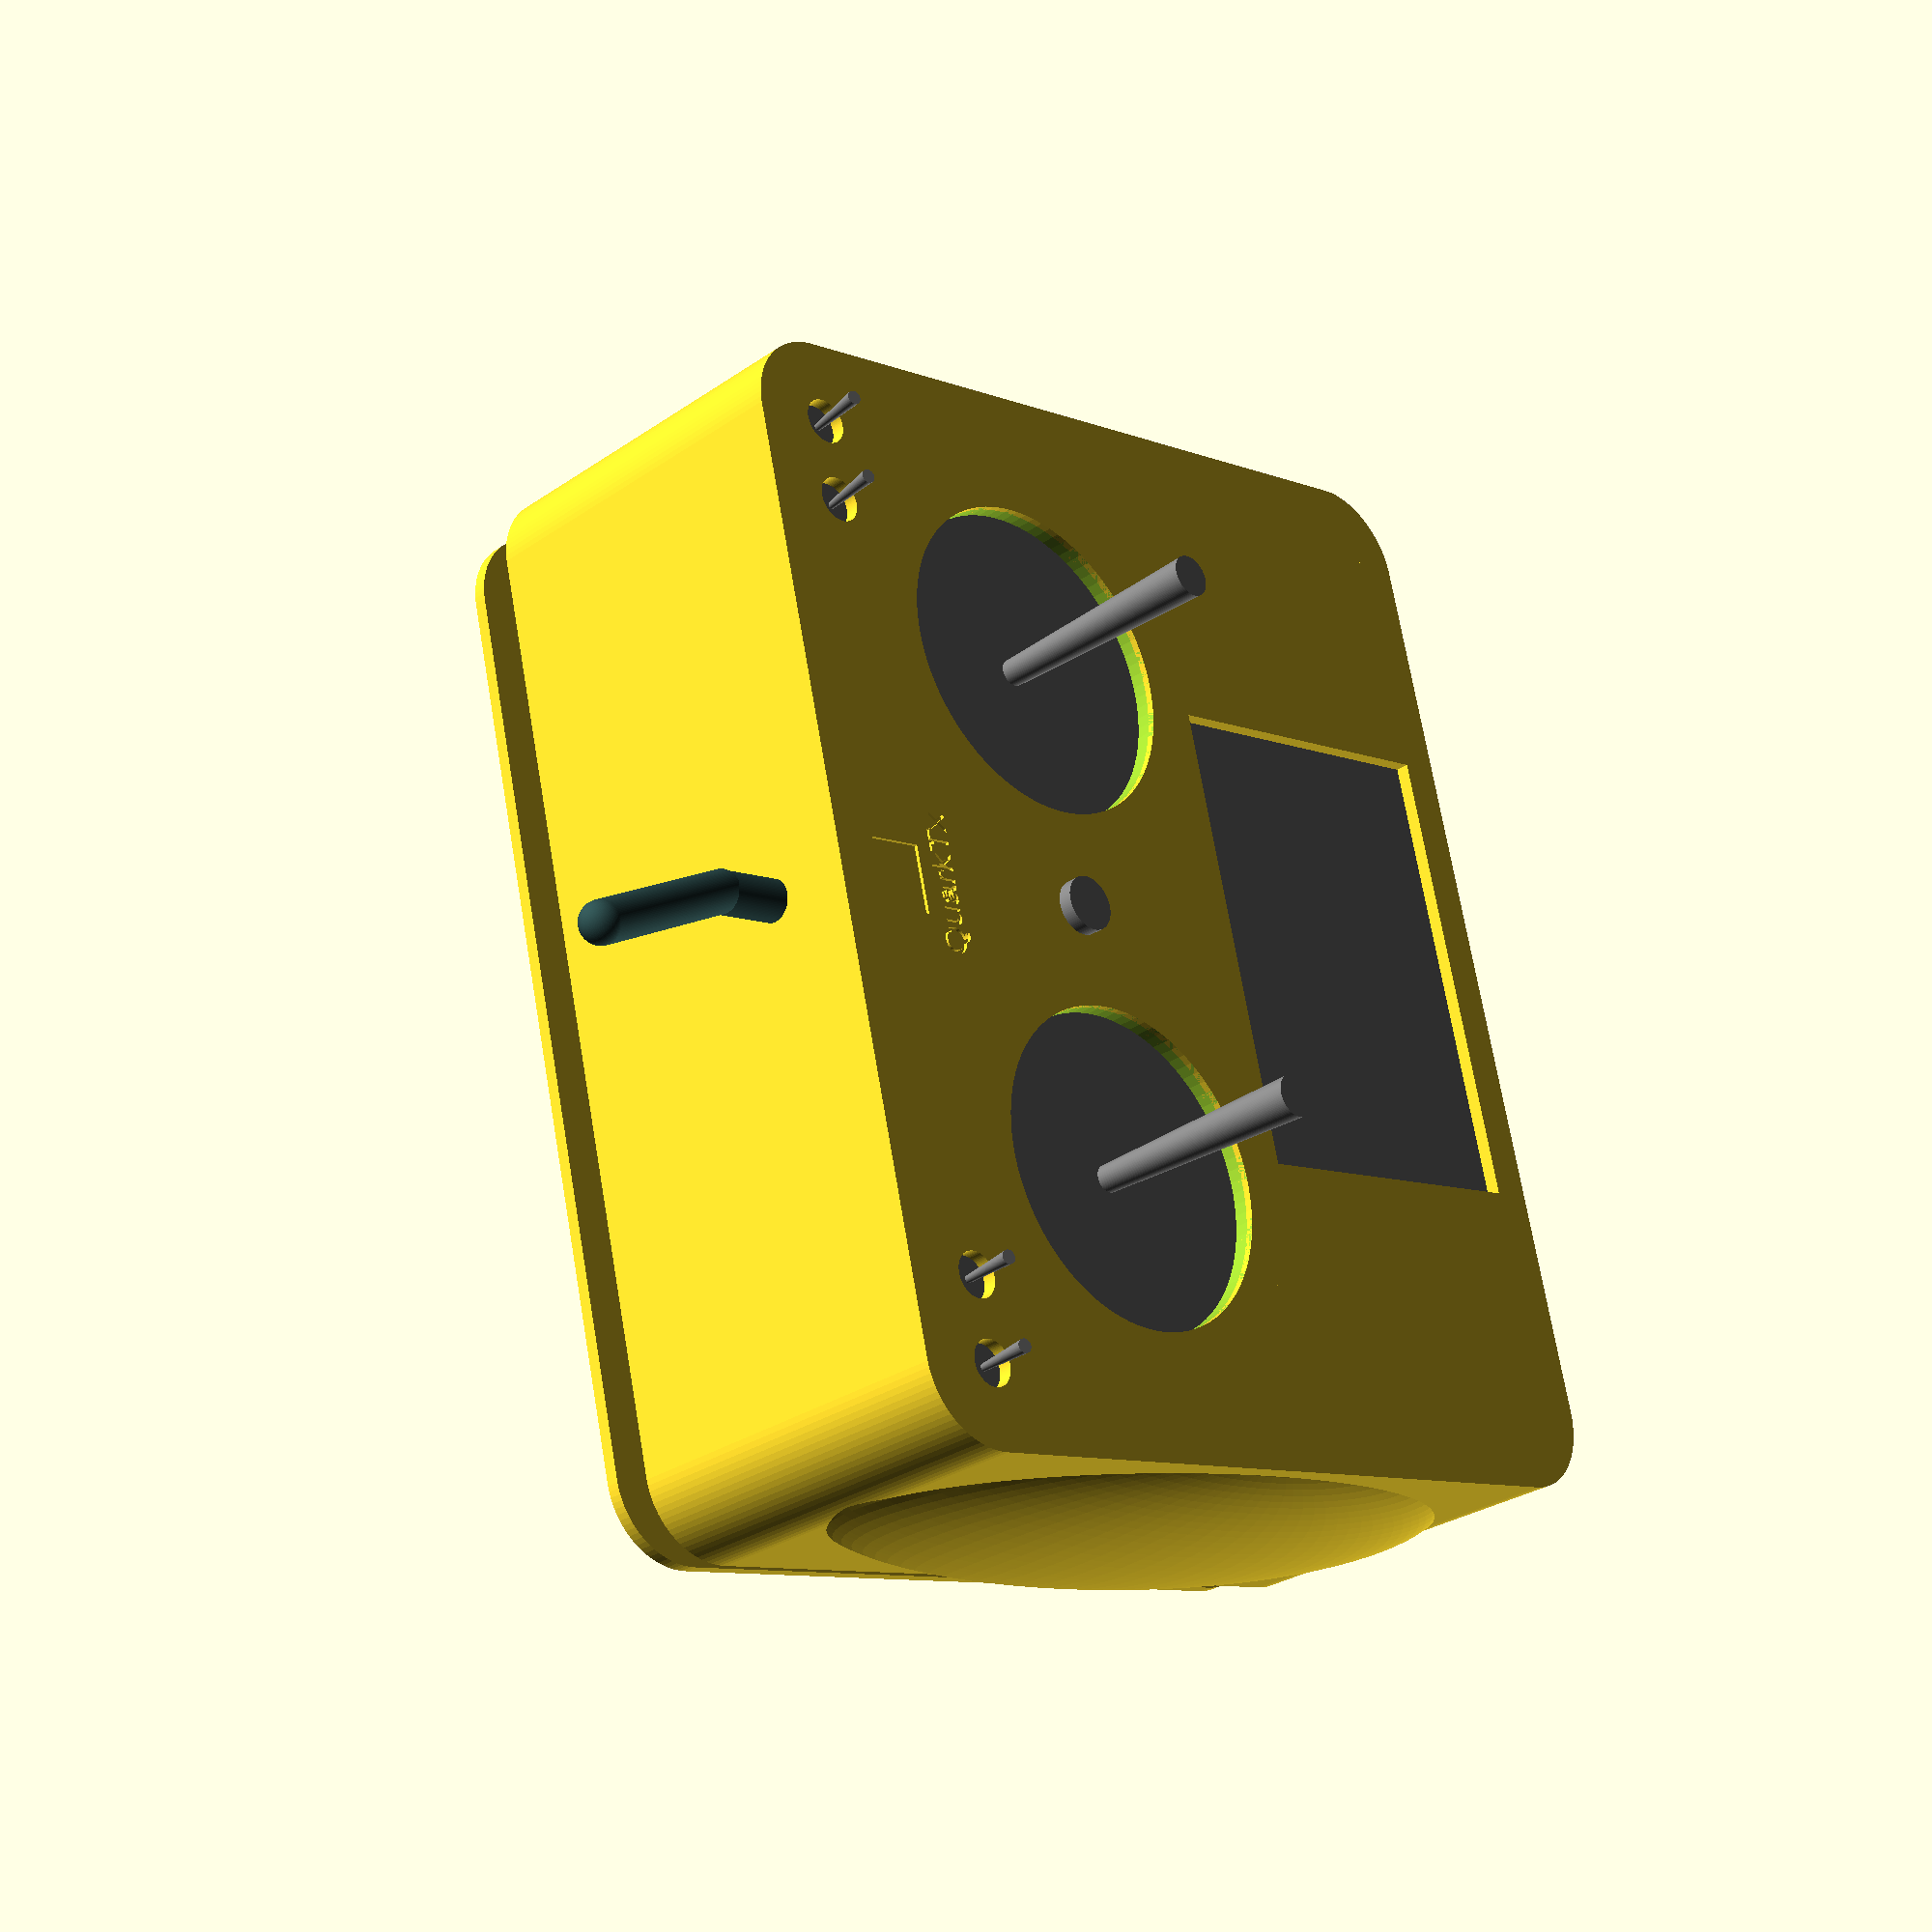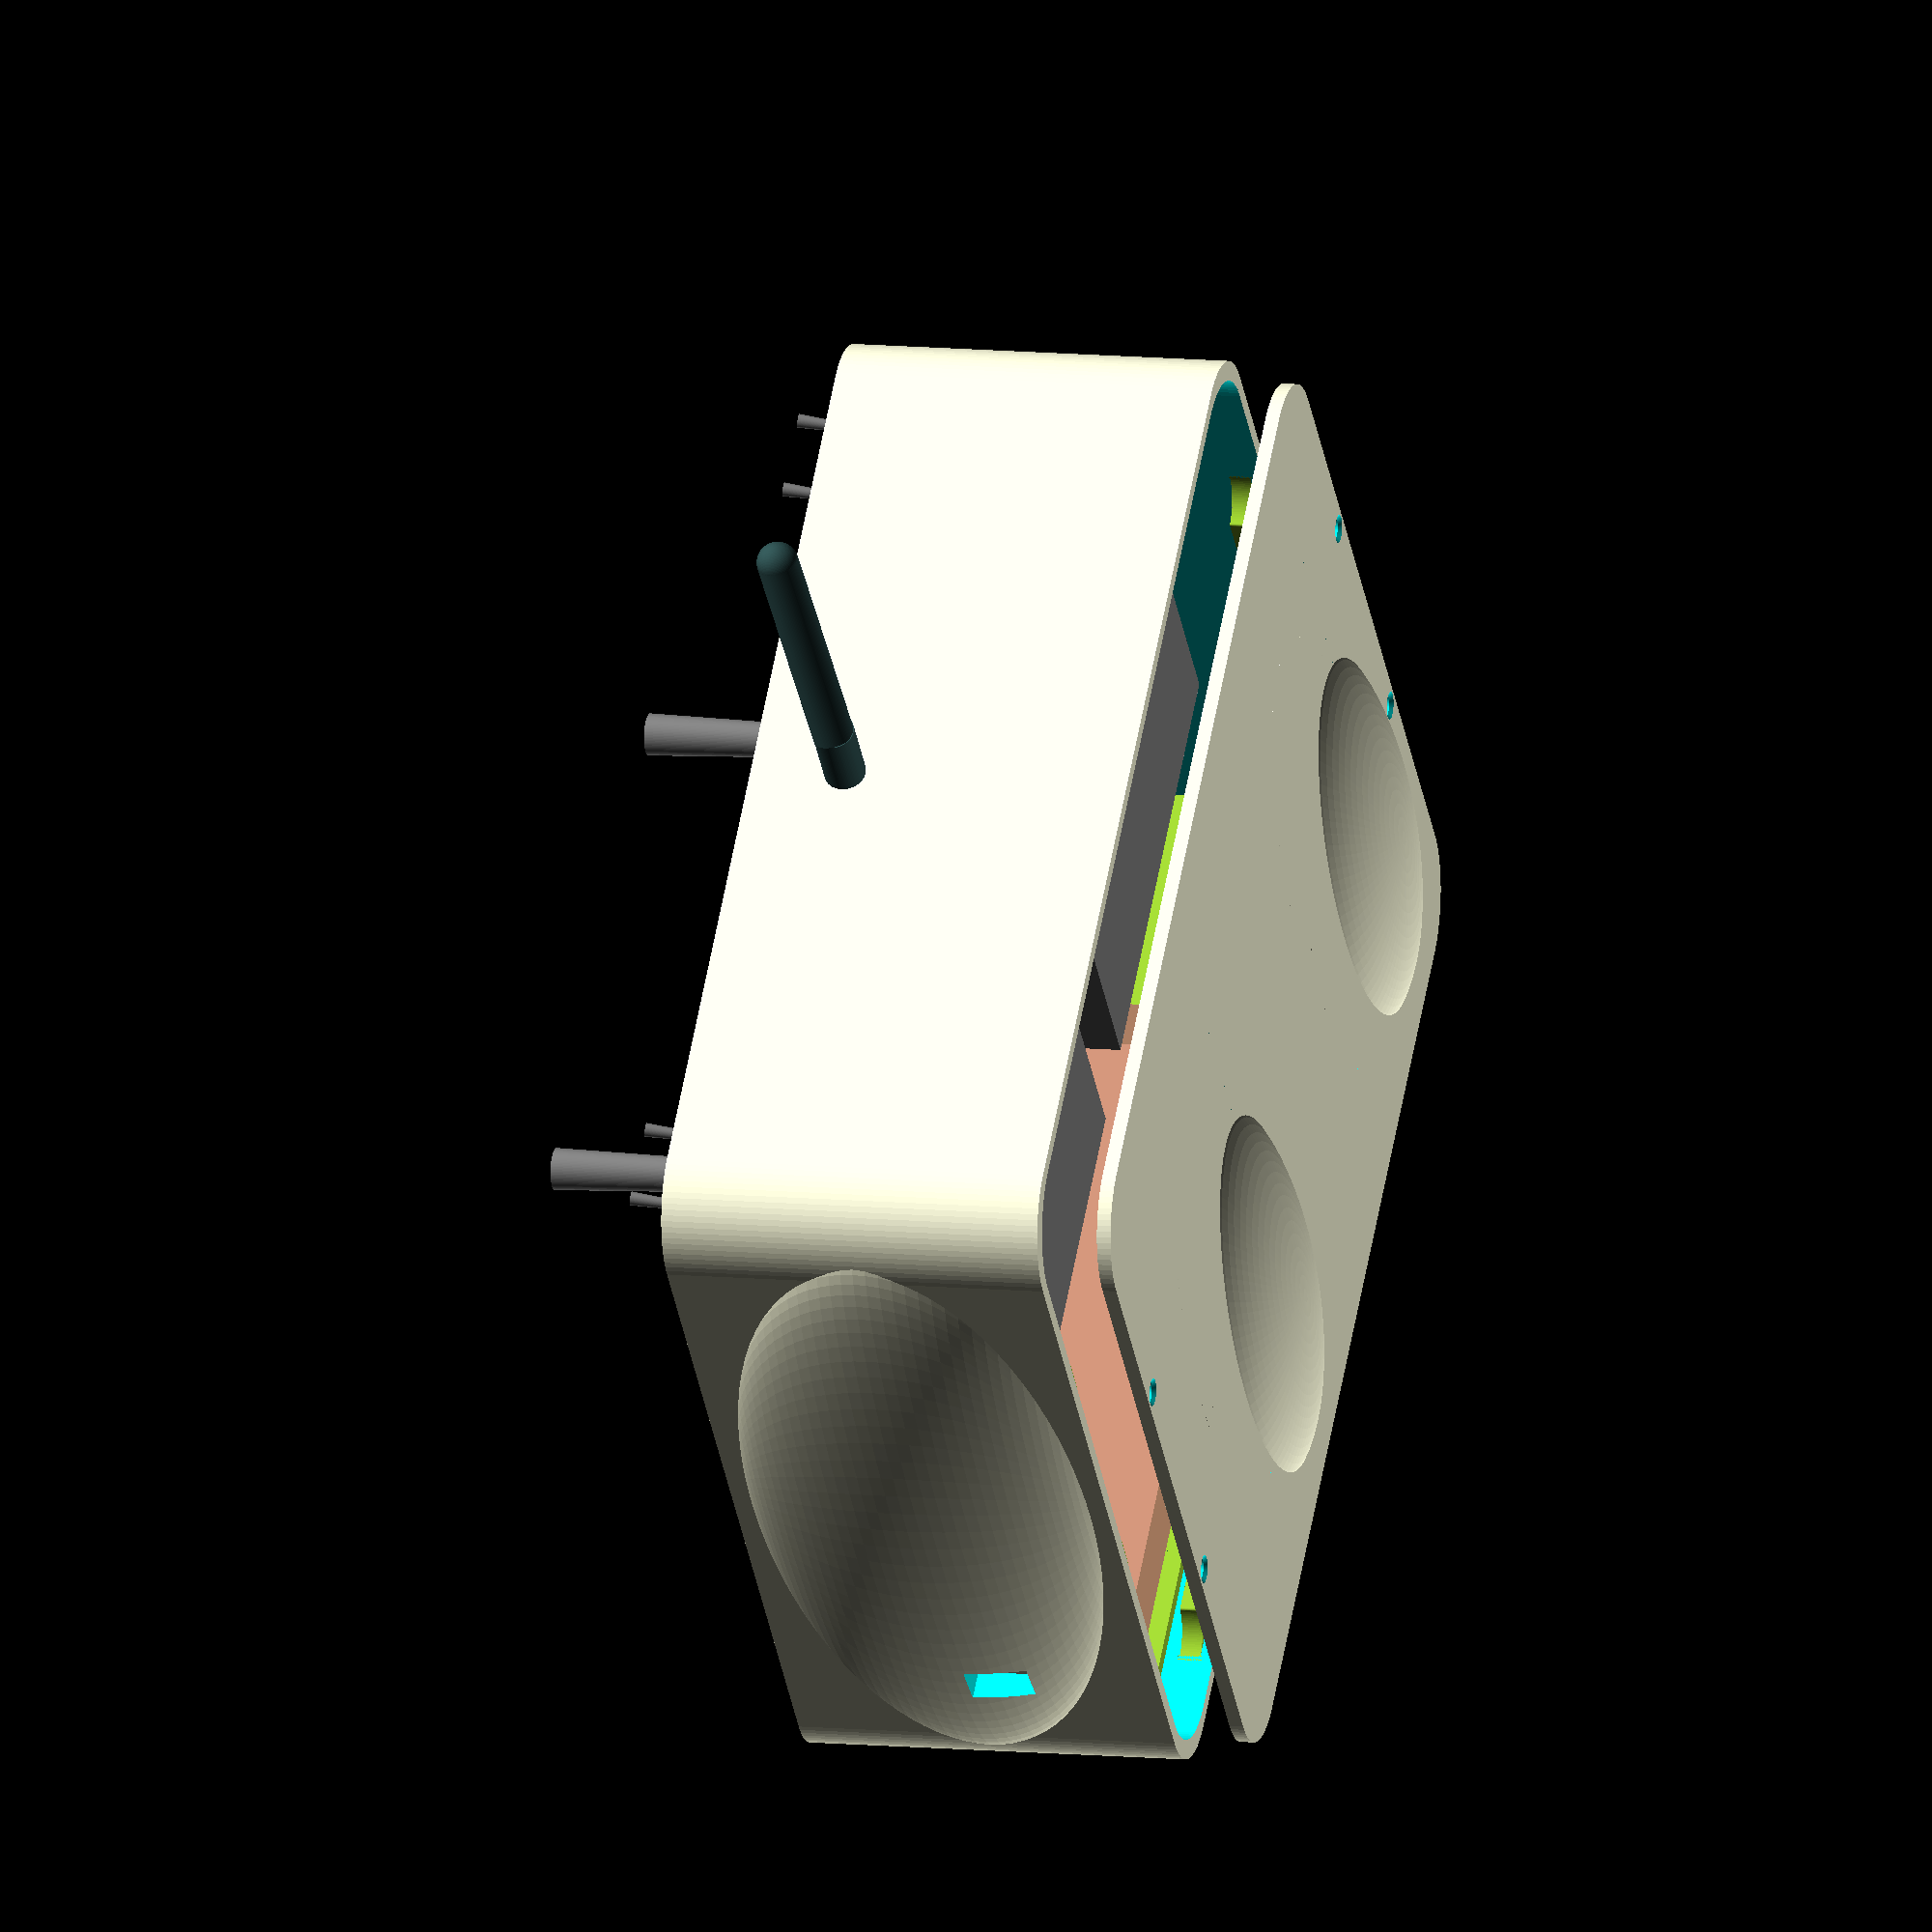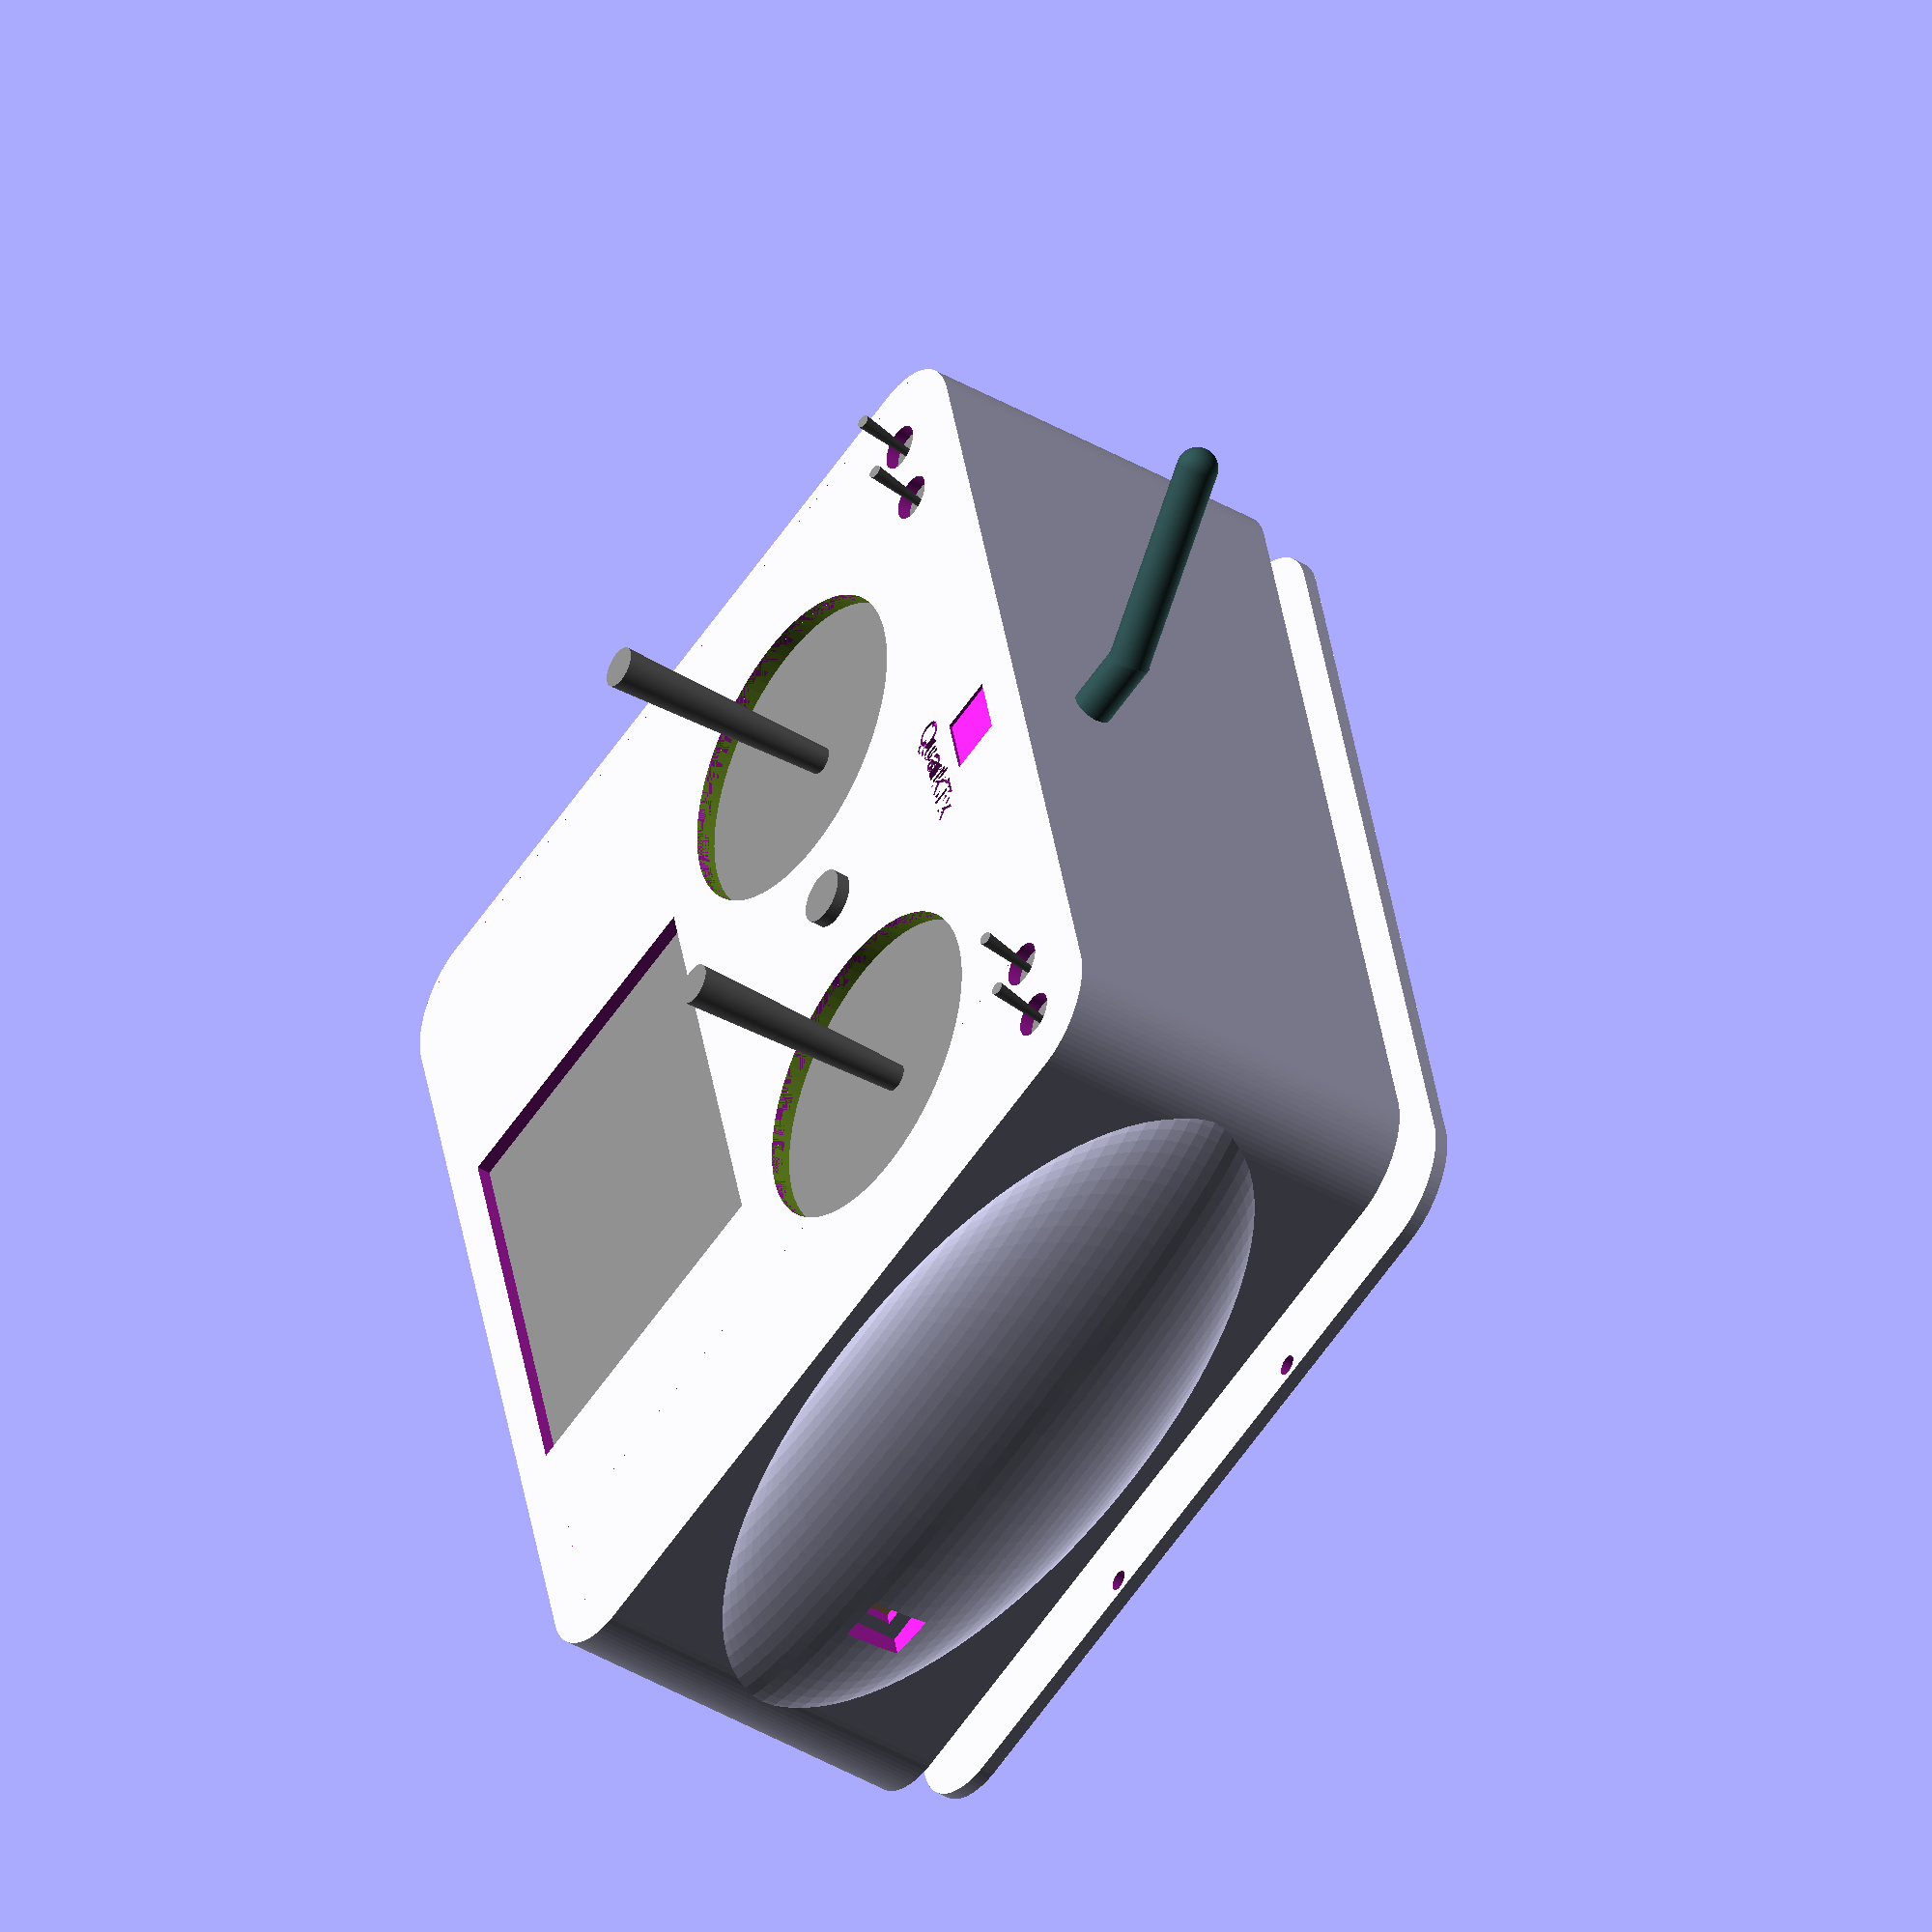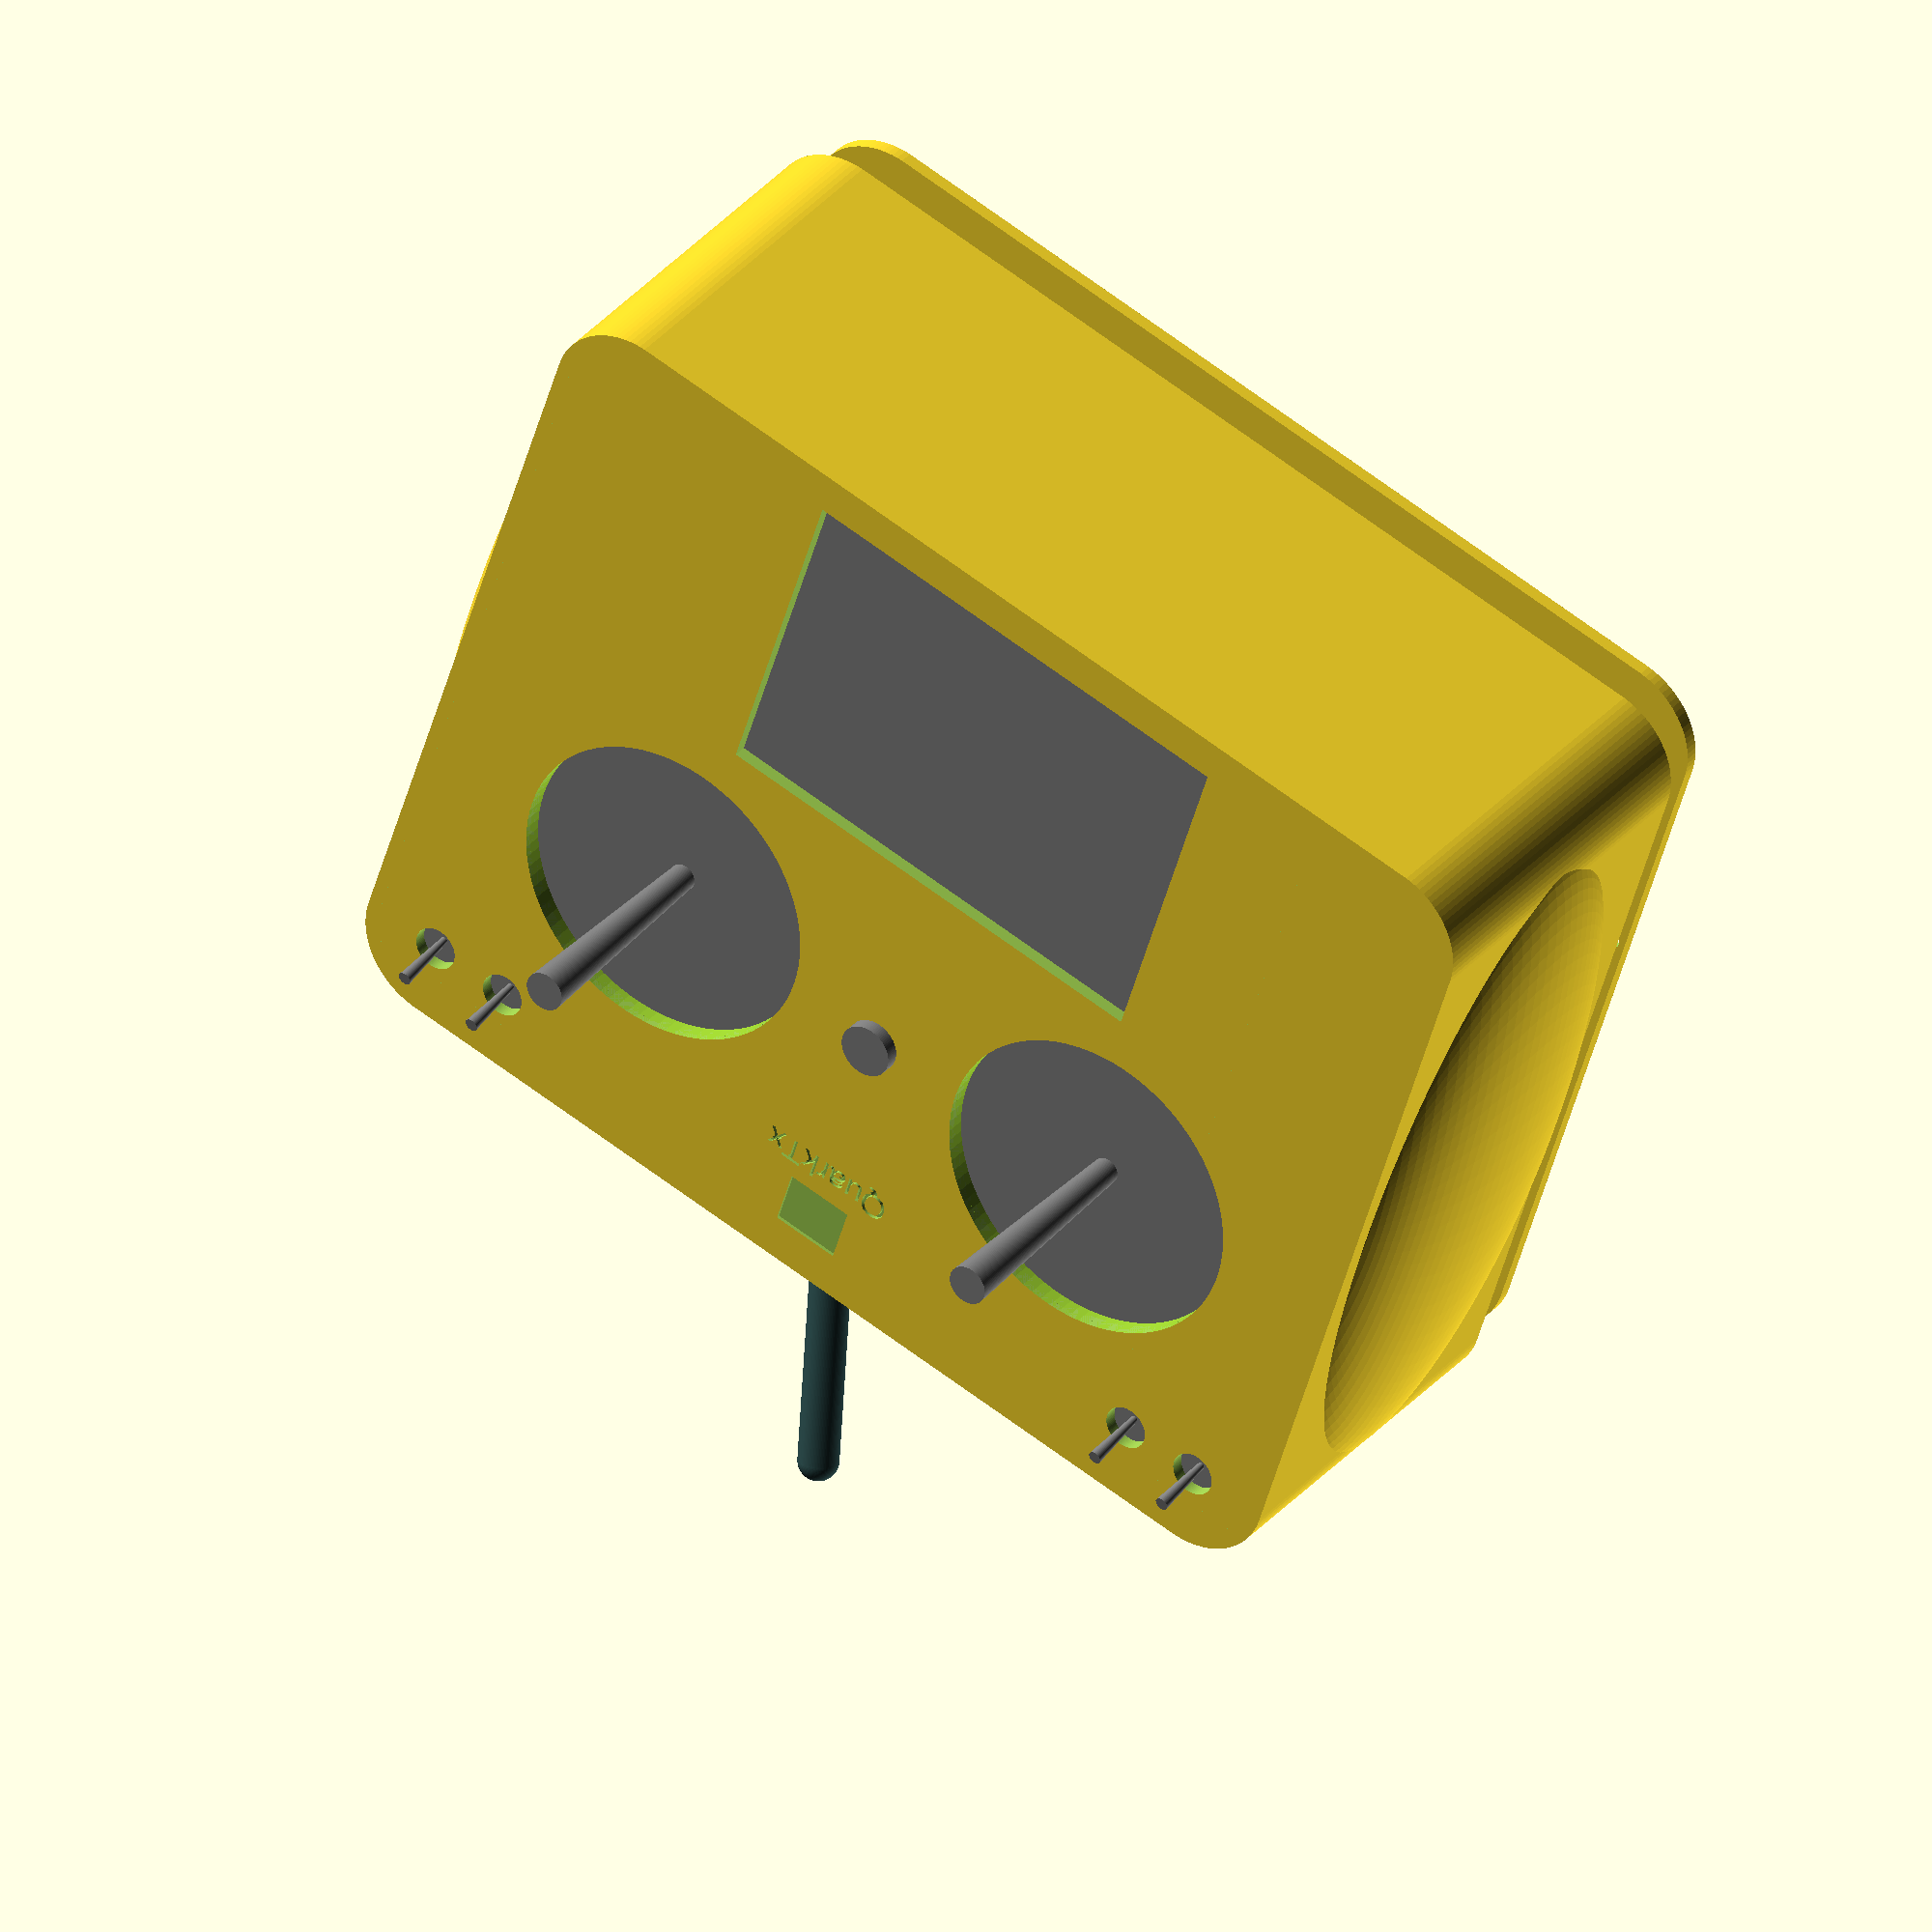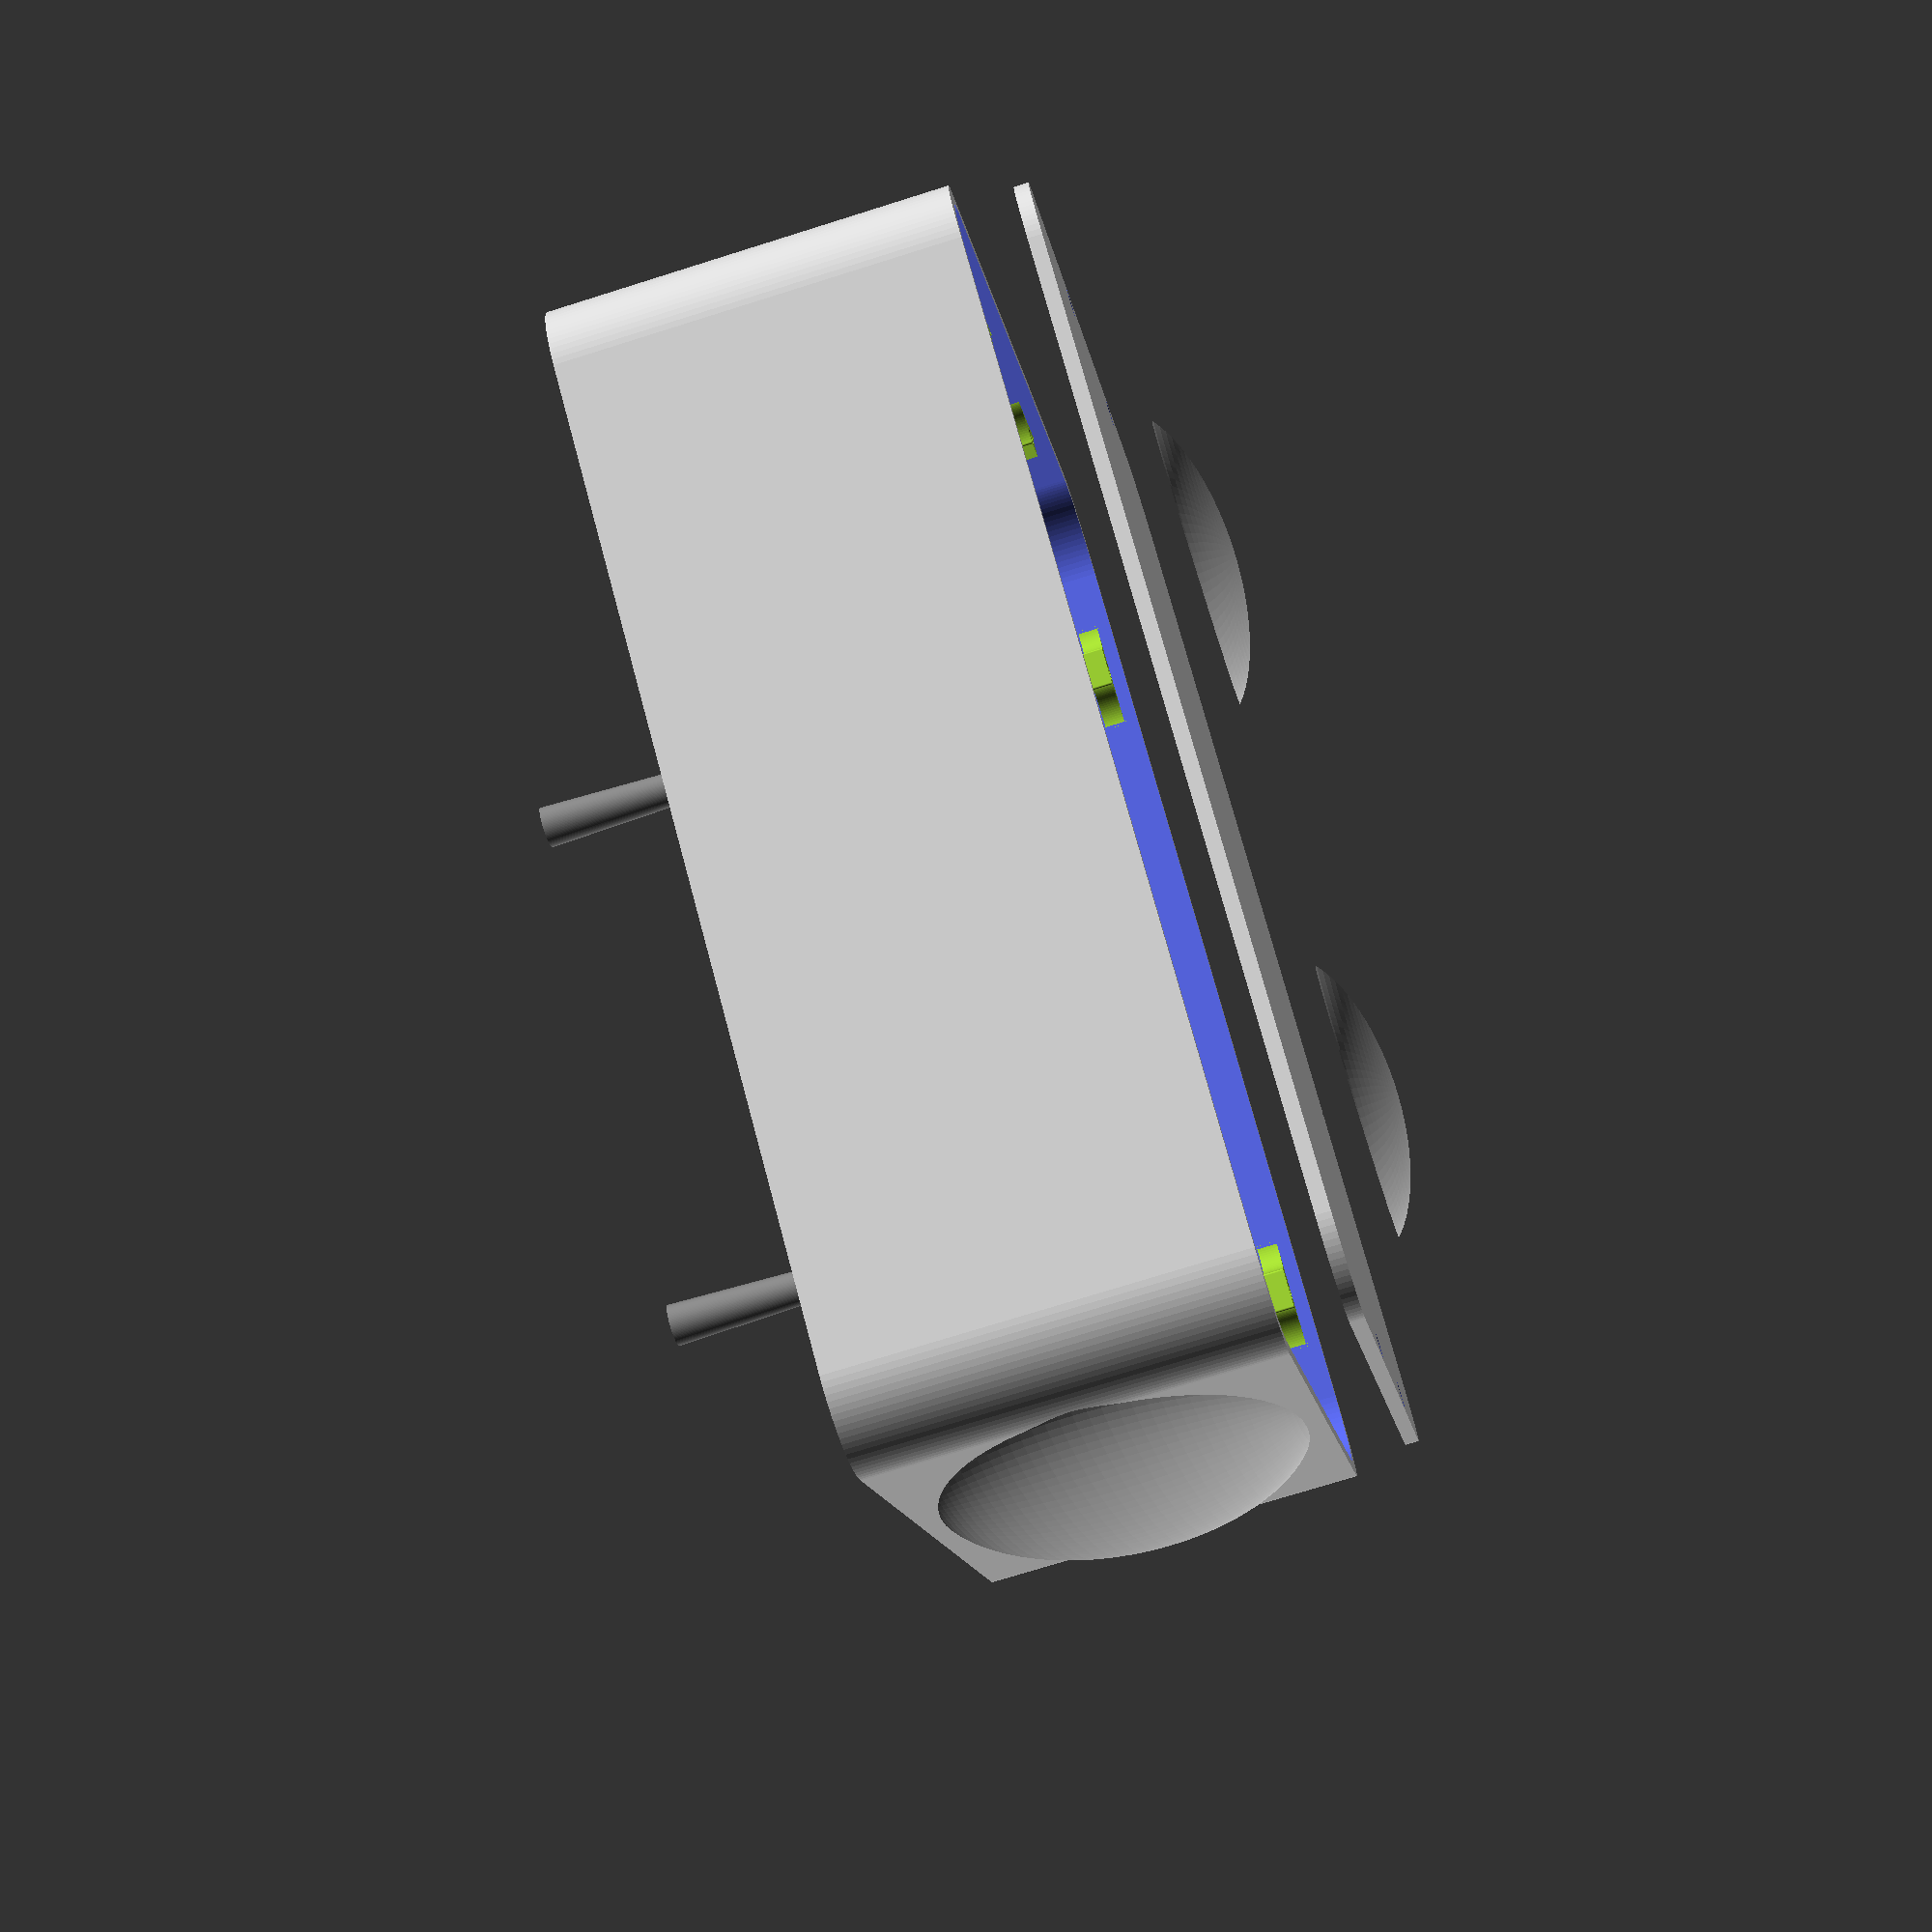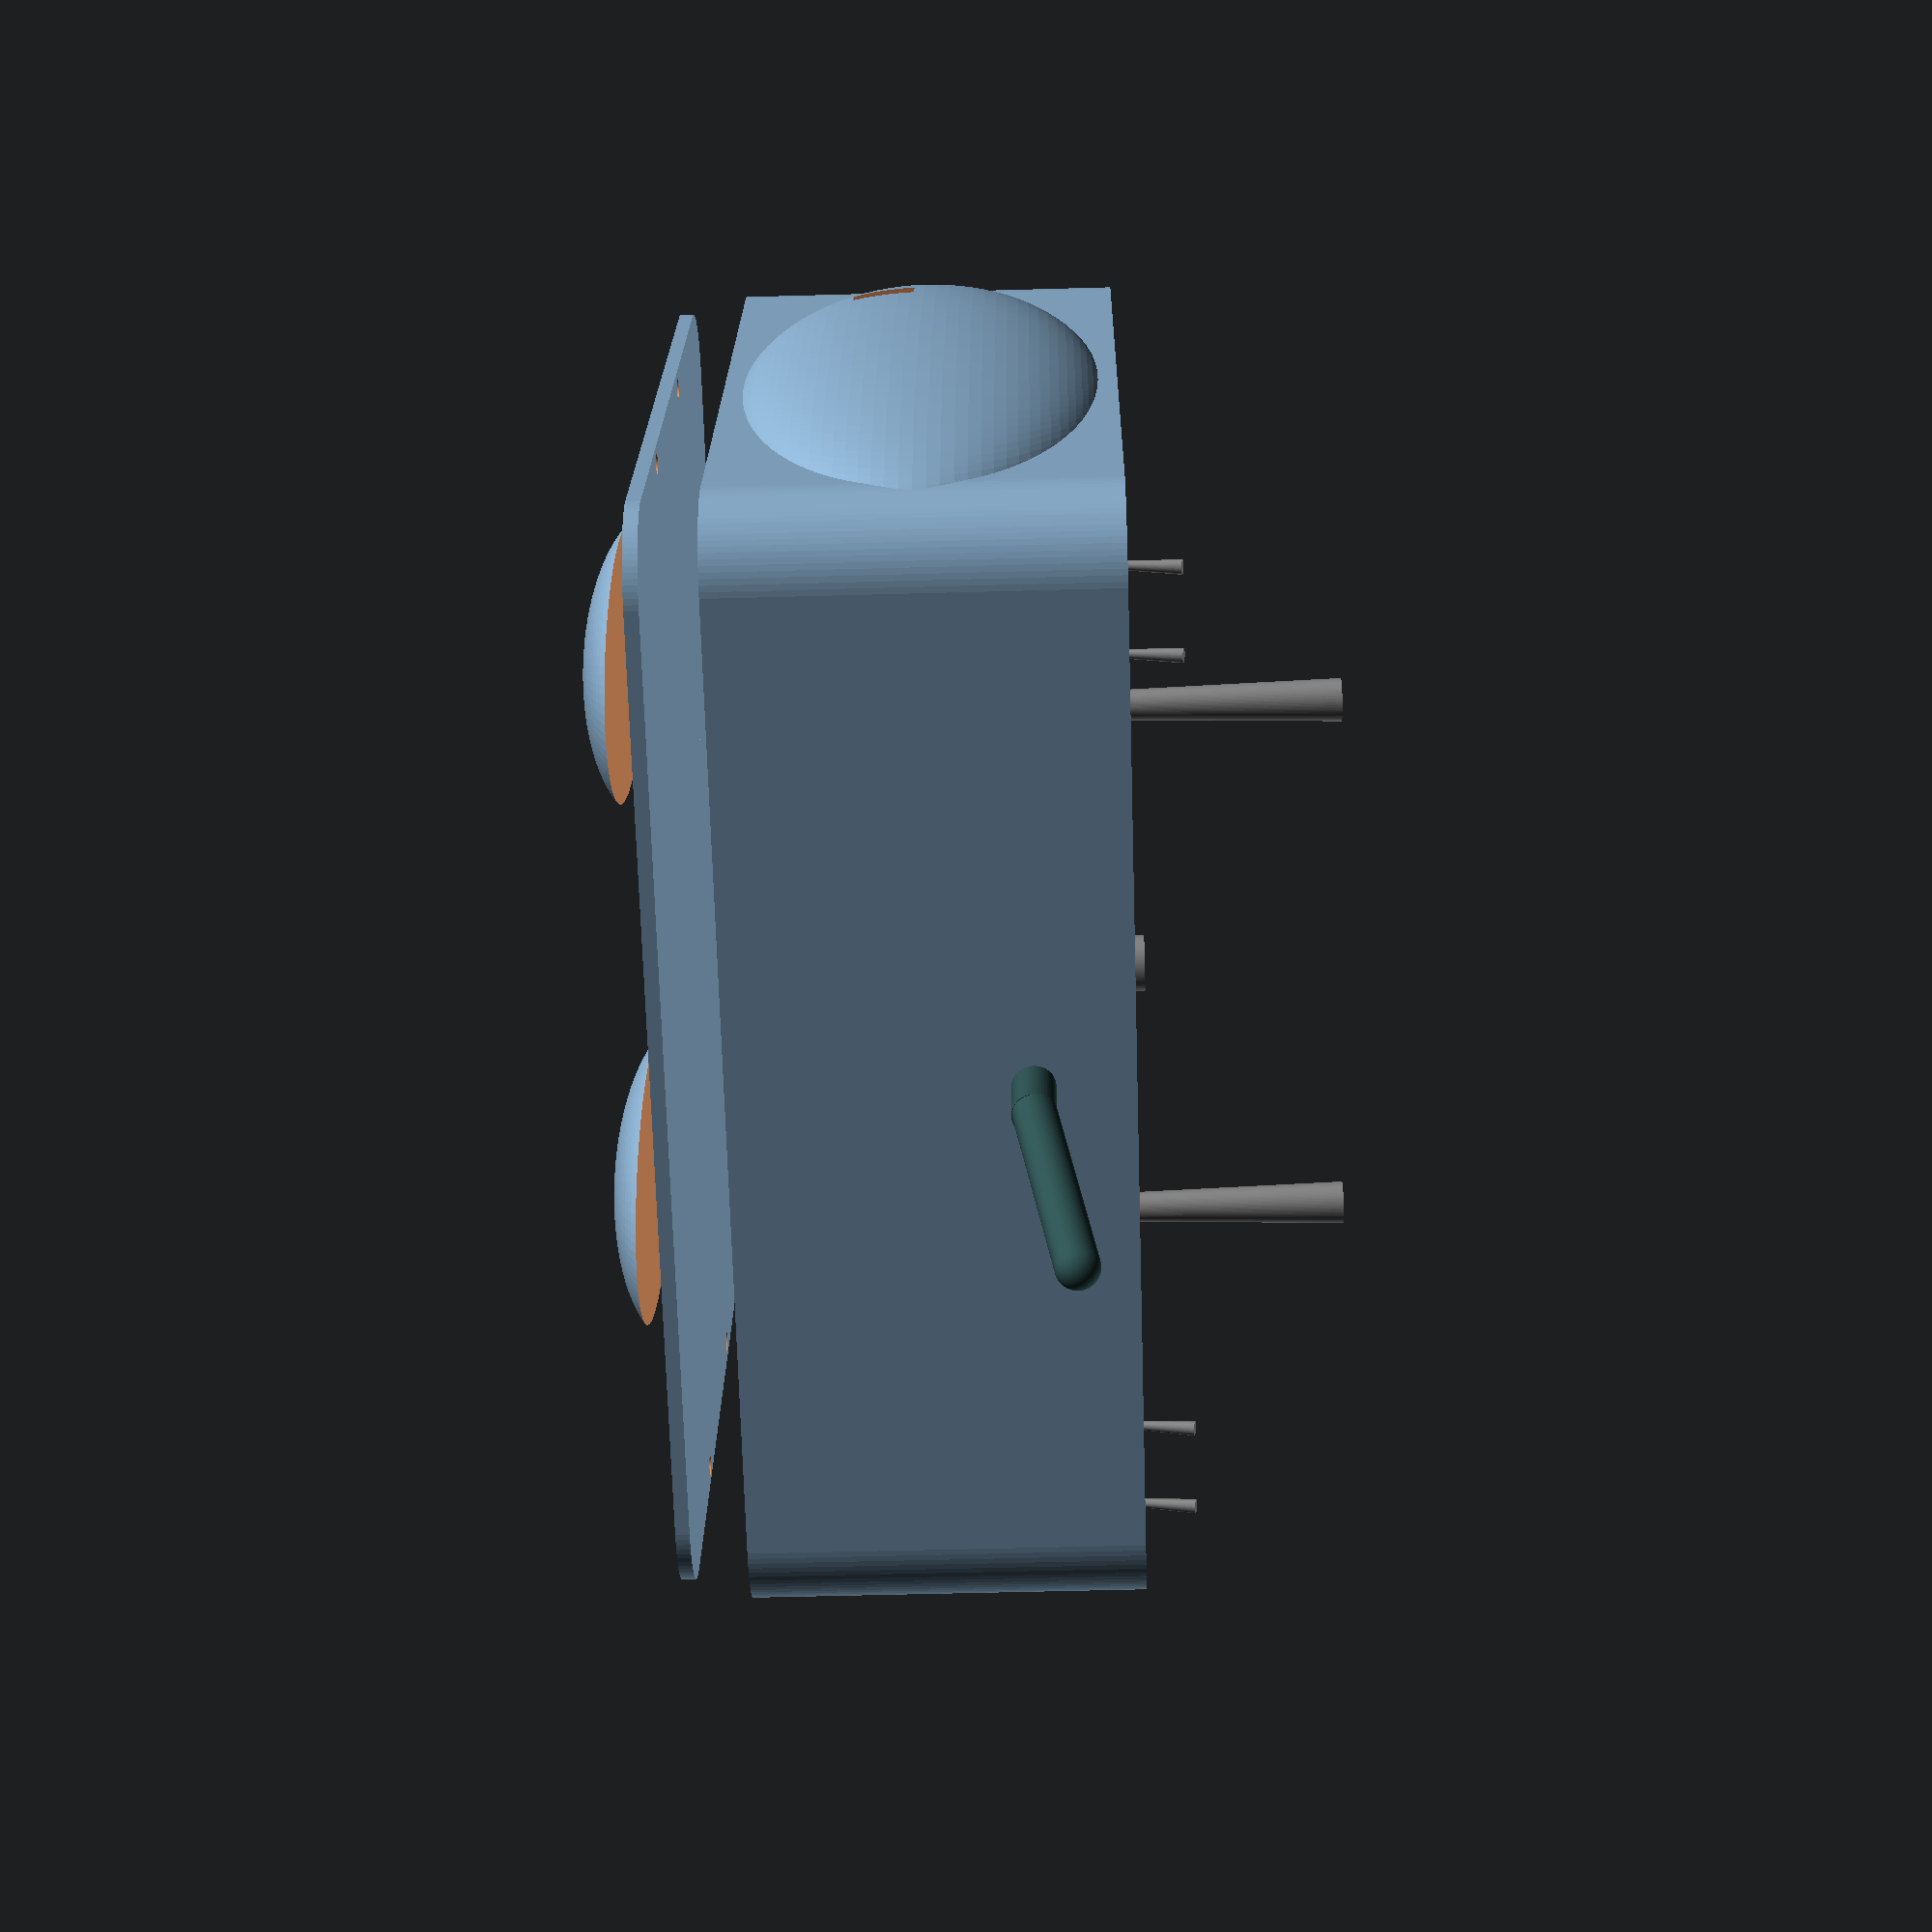
<openscad>
//
// QuarkTx openScad blue print for 3D printer
// (c) 2016 Thierry Wilmot
// All measures are in millimeters
//

showComponents = true;
showBottom = true;
haveScreen = true;
haveBatteryPanel = true;

boxLenX = 160;
boxLenY = 134;
boxLenZ = 55;
boxThickness = 2;
boxRound = 12;

bottomPosZ = 10;

switchLenX = 7;
switchLenY = 12.5;
switchLenZ = 9.5;
switchRadius = 3.3;
switchBorder = 12;
switchMainPosY = -46;
switchMainPosZ = 15;
switchMainRadius = 4;

// Color 320x240 Touchscreen, 2.8 inch, ILI9341 Controller
touchScreenLenX = 86;
touchScreenLenY = 50;
touchScreenLenZ = 8;
touchScreenPosY = 6;
screenLenX = 69.2;

screwPlateLenX = 6;
screwPlateLenY = 16;
screwPlateLenZ = 3;
screwPlateHoleRadius = 1.5;

// Gimbal 62x50x35  x,y,z
gimbalRadius = 47/2;
gimbalPosX = 38;
gimbalPosY = -20;
gimbalPosZ = -5;
gimbalStickLenZ = 35;
gimbalLenX = 64;
gimbalLenY = 54;
gimbalLenZ = 35;
gimbalSupportX = 46; // Todo ajouter les supports
gimbalSupportLenZ = 3;  

// Lipo 1000mA/h  Pack Size: 72 x 34 x 14mm
batteryLenX = 76;
batteryLenY = 16;
batteryLenZ = 35;
batteryPosZ = (haveScreen==true) ? (touchScreenLenZ/2+boxThickness) : 0;

batteryPanelY = boxLenY/2 - batteryLenY - 4;

MotherBoardLenX = 111;
MotherBoardLenY = 10;
MotherBoardLenZ = 39;
MotherBoardPosX = boxLenX/2 - MotherBoardLenX/2 - boxThickness;
MotherBoardPosZ = 4;
MotherBoardSupportLenY = 3;

// TU2  55x26x10
RFModuleLenX = 55;
RFModuleLenY = 11;
RFModuleLenZ = 26;
RFModulePosZ = 6;
RFModuleSupportLenY = 1.5;

// USB 
USBLenX = 10;
USBLenY = 4;
USBPosY = 8;

// Antena
antenaRadius = 3;

gripUpLenZ = 6;

$fn = 90;

//
// Main drawing
//

union() 
{
    difference()
    {
        // Main box
        roundCube([boxLenX, boxLenY, boxLenZ], boxRound, center=true);
        translate([0,0,boxThickness])
            roundCube([boxLenX-2*boxThickness, boxLenY-2*boxThickness, boxLenZ], boxRound, center=true);
     
        // Gimbals hole
        translate([-gimbalPosX, gimbalPosY, -boxLenZ/2-boxThickness])
            cylinder(boxThickness*3, gimbalRadius, gimbalRadius);
        translate([gimbalPosX, gimbalPosY, -boxLenZ/2-boxThickness])
            cylinder(boxThickness*3, gimbalRadius, gimbalRadius);
     
        // Switches
        translate([-boxLenX/2+switchBorder, -boxLenY/2+switchBorder, -boxLenZ/2-boxThickness])
            cylinder(boxThickness*3, switchRadius, switchRadius);
        translate([boxLenX/2-switchBorder, -boxLenY/2+switchBorder, -boxLenZ/2-boxThickness])
            cylinder(boxThickness*3, switchRadius, switchRadius);
        translate([-boxLenX/2+switchBorder*2, -boxLenY/2+switchBorder, -boxLenZ/2-boxThickness])
            cylinder(boxThickness*3, switchRadius, switchRadius);
        translate([boxLenX/2-switchBorder*2, -boxLenY/2+switchBorder, -boxLenZ/2-boxThickness])
            cylinder(boxThickness*3, switchRadius, switchRadius);

        translate([0, switchMainPosY+touchScreenLenY/2, -boxLenZ/2-boxThickness])
            cylinder(boxThickness*3, switchMainRadius, switchMainRadius);

        // Antena hole
        translate([0, -boxLenY/2+boxThickness*2, -boxLenZ/4])
            rotate([90, 0, 0])
                cylinder(boxThickness*3, antenaRadius, antenaRadius);

        // Screen hole
        if(haveScreen == true)
        {
            translate([0, boxLenY/2-touchScreenLenY/2-touchScreenPosY, -boxLenZ/2+boxThickness])
                cube([screenLenX, touchScreenLenY ,boxThickness*3], center=true);
        }
        
        // USB hole
        translate([boxLenX/2-boxThickness/2, batteryPanelY-MotherBoardSupportLenY-USBPosY, MotherBoardLenZ/4-MotherBoardPosZ])
            cube([5, 3, 5], center=true);
        
        translate([0, -47, -boxLenZ/2])
        {
            translate([0, -9, 0])
                cube([10, 8.4, 1], center=true);
            
            rotate([180, 0, 0])
            {
                text("QuarkTx", valign="center", halign="center", size=4);
            }
        }
    }
    
    translate([0, -56, -boxLenZ/2+1])
        rotate([180, 0, 0])
            scale([0.05, 0.05, 0.01])
                surface(file = "front.png", center = true);
    
    color("YellowGreen")
    {
        // gimBal renforts
        translate([-gimbalPosX, gimbalPosY, -boxLenZ/2+boxThickness/2])
            cylinderRenfort(gimbalRadius, 3);

        translate([gimbalPosX, gimbalPosY, -boxLenZ/2+boxThickness/2])
            cylinderRenfort(gimbalRadius, 3);
        
        translate([0, switchMainPosY+touchScreenLenY/2, -boxLenZ/2+boxThickness/2])
            cylinderRenfort(switchMainRadius, 3);
        
        /*if(haveScreen == true)
        {
            translate([0, boxLenY/2-touchScreenLenY/2-touchScreenPosY, -boxLenZ/2+boxThickness])
                cubeRenfort([touchScreenLenX, touchScreenLenY, 0], boxThickness);
        }*/
        
        // RFModule support
        translate([0, -boxLenY/2+RFModuleSupportLenY+boxThickness, RFModulePosZ])
        {
            MotherBoardLeg([ RFModuleLenX/2-3, 0,  RFModuleLenY-3], RFModuleSupportLenY);
            MotherBoardLeg([-RFModuleLenX/2+3, 0,  RFModuleLenY-3], RFModuleSupportLenY);
        }

        if(haveBatteryPanel == true)
        {
            // Battery panel
            difference()
            {
                translate([0, batteryPanelY, 0])
                     cube([boxLenX-boxThickness, boxThickness, boxLenZ-boxThickness*2], center=true);
                
                if(haveScreen == true)
                {
                    translate([0, batteryPanelY, -boxLenZ/2+touchScreenLenZ/2+boxThickness])
                        cube([touchScreenLenX+1, boxThickness+1, touchScreenLenZ+boxThickness+1], center=true);
                }
                
                // for wires
                translate([-boxLenX/2+16, batteryPanelY+boxThickness, boxLenZ/2-2])
                    rotate([90, 0, 0])
                        cylinder(boxThickness*3, 6, 6);
            }
            
            // MotherBoard support
            translate([MotherBoardPosX, 0, 0])
            {
                MotherBoardLeg([ MotherBoardLenX/2-MotherBoardSupportLenY, batteryPanelY,  MotherBoardLenZ/2+1], MotherBoardSupportLenY);
                MotherBoardLeg([ MotherBoardLenX/2-MotherBoardSupportLenY, batteryPanelY, -MotherBoardLenZ/2+6], MotherBoardSupportLenY);
                MotherBoardLeg([-MotherBoardLenX/2+MotherBoardSupportLenY, batteryPanelY,  MotherBoardLenZ/2+1], MotherBoardSupportLenY);
                MotherBoardLeg([-MotherBoardLenX/2+MotherBoardSupportLenY, batteryPanelY, -MotherBoardLenZ/2+6], MotherBoardSupportLenY);
            }
        }
    
        // Gimbal support
        translate([-gimbalPosX+gimbalSupportX/2, gimbalPosY+gimbalSupportX/2, -boxLenZ/2+boxThickness/2+4])
            rotate([90, 0, 0])
                MotherBoardLeg([0, 0, 0], 4);
        translate([-gimbalPosX-gimbalSupportX/2, gimbalPosY+gimbalSupportX/2, -boxLenZ/2+boxThickness/2+4])
            rotate([90, 0, 0])
                MotherBoardLeg([0, 0, 0], 4);
        translate([-gimbalPosX-gimbalSupportX/2, gimbalPosY-gimbalSupportX/2, -boxLenZ/2+boxThickness/2+4])
            rotate([90, 0, 0])
                MotherBoardLeg([0, 0, 0], 4);
         translate([-gimbalPosX+gimbalSupportX/2, gimbalPosY-gimbalSupportX/2, -boxLenZ/2+boxThickness/2+4])
            rotate([90, 0, 0])
                MotherBoardLeg([0, 0, 0], 4);

        translate([gimbalPosX+gimbalSupportX/2, gimbalPosY+gimbalSupportX/2, -boxLenZ/2+boxThickness/2+4])
            rotate([90, 0, 0])
                MotherBoardLeg([0, 0, 0], 4);
        translate([gimbalPosX-gimbalSupportX/2, gimbalPosY+gimbalSupportX/2, -boxLenZ/2+boxThickness/2+4])
            rotate([90, 0, 0])
                MotherBoardLeg([0, 0, 0], 4);
        translate([gimbalPosX-gimbalSupportX/2, gimbalPosY-gimbalSupportX/2, -boxLenZ/2+boxThickness/2+4])
            rotate([90, 0, 0])
                MotherBoardLeg([0, 0, 0], 4);
         translate([gimbalPosX+gimbalSupportX/2, gimbalPosY-gimbalSupportX/2, -boxLenZ/2+boxThickness/2+4])
            rotate([90, 0, 0])
                MotherBoardLeg([0, 0, 0], 4);

        // Screwing parts for bottom
        translate([boxLenX/2-screwPlateLenX/2-boxThickness, -25, boxLenZ/2-screwPlateLenZ/2-boxThickness])
            screwPlate([screwPlateLenX, screwPlateLenY, screwPlateLenZ], screwPlateHoleRadius, center=true);
        translate([boxLenX/2-screwPlateLenX/2-boxThickness, 18, boxLenZ/2-screwPlateLenZ/2-boxThickness])
            screwPlate([screwPlateLenX, screwPlateLenY, screwPlateLenZ], screwPlateHoleRadius, center=true);
        translate([-boxLenX/2+screwPlateLenX/2+boxThickness, -25, boxLenZ/2-screwPlateLenZ/2-boxThickness])
            rotate([0, 180, 0])
                screwPlate([screwPlateLenX, screwPlateLenY, screwPlateLenZ], screwPlateHoleRadius, center=true);
        translate([-boxLenX/2+screwPlateLenX/2+boxThickness, 18, boxLenZ/2-screwPlateLenZ/2-boxThickness])
            rotate([0, 180, 0])
                screwPlate([screwPlateLenX, screwPlateLenY, screwPlateLenZ], screwPlateHoleRadius, center=true);

        translate([50, boxLenY/2-screwPlateLenX/2-boxThickness, boxLenZ/2-screwPlateLenZ/2-boxThickness])
            rotate([0, 0, 90])
                screwPlate([screwPlateLenX, screwPlateLenY, screwPlateLenZ], screwPlateHoleRadius, center=true);
        translate([-50, boxLenY/2-screwPlateLenX/2-boxThickness, boxLenZ/2-screwPlateLenZ/2-boxThickness])
            rotate([0, 0, 90])
                screwPlate([screwPlateLenX, screwPlateLenY, screwPlateLenZ], screwPlateHoleRadius, center=true);
        translate([50, -boxLenY/2+screwPlateLenX/2+boxThickness, boxLenZ/2-screwPlateLenZ/2-boxThickness])
            rotate([0, 0, -90])
                screwPlate([screwPlateLenX, screwPlateLenY, screwPlateLenZ], screwPlateHoleRadius, center=true);
        translate([-50, -boxLenY/2+screwPlateLenX/2+boxThickness, boxLenZ/2-screwPlateLenZ/2-boxThickness])
            rotate([0, 0, -90])
                screwPlate([screwPlateLenX, screwPlateLenY, screwPlateLenZ], screwPlateHoleRadius, center=true);
    }
    
    translate([-boxLenX/2+3, 0, 0])
    {
        difference()
        {
            scale([0.5, 3, 1.3])
                sphere(20, center=true);
            
            translate([25/2-boxThickness/2, 0, 0])
                cube([25, 120, 60], center=true);
        }
    }
    translate([boxLenX/2-3, 0, 0])
    {
        difference()
        {
            scale([0.5, 3, 1.3])
                sphere(20, center=true);
            
            translate([-25/2+boxThickness/2, 0, 0])
                cube([25, 120, 60], center=true);
            
            translate([10, batteryPanelY-MotherBoardSupportLenY-USBPosY, 6])
                cube([20, 7, 9], center=true);
        }
    }
}

//
// bottom part
// 
    
if(showBottom == true)
{
    translate([0, 0, bottomPosZ])
    {
         // Bottom
        difference()
        {
            translate([0, 0, boxLenZ/2-boxThickness/2])
                roundCube([boxLenX-boxThickness*2-0.1, boxLenY-boxThickness*2-0.1, boxThickness], boxRound, center=true);
            
            // holes
            translate([boxLenX/2-screwPlateLenX/2-boxThickness+0.5, -25, boxLenZ/2-boxThickness])
            {
                cylinder(boxThickness+3, screwPlateHoleRadius, screwPlateHoleRadius, center=true);
                
                translate([0, 0, 1.5])
                    cylinder(3, 0, 3, center=true);
            }
            translate([boxLenX/2-screwPlateLenX/2-boxThickness+0.5, 18, boxLenZ/2-boxThickness])
            {
                cylinder(boxThickness+3, screwPlateHoleRadius, screwPlateHoleRadius, center=true);
                
                translate([0, 0, 1.5])
                    cylinder(3, 0, 3, center=true);
            }
            translate([-boxLenX/2+screwPlateLenX/2+boxThickness-0.5, -25, boxLenZ/2-boxThickness])
            {
                cylinder(boxThickness+3, screwPlateHoleRadius, screwPlateHoleRadius, center=true);
                
                translate([0, 0, 1.5])
                    cylinder(3, 0, 3, center=true);
            }
            translate([-boxLenX/2+screwPlateLenX/2+boxThickness-0.5, 18, boxLenZ/2-boxThickness])
            {
                cylinder(boxThickness+3, screwPlateHoleRadius, screwPlateHoleRadius, center=true);
                
                translate([0, 0, 1.5])
                    cylinder(3, 0, 3, center=true);
            }           
        }

        // handle left
        translate([40, 0, boxLenZ-25.9])
        {
            difference()
            {
                scale([1, 2, 0.5])
                    sphere(20, center=true);
                
                translate([0, 0, -6])
                    cube([40, 80, 21], center=true);
            }
        }

        // handle right
        translate([-40, 0, boxLenZ-25.9])
        {
            difference()
            {
                scale([1, 2, 0.5])
                    sphere(20, center=true);
                
                translate([0, 0, -6])
                    cube([40, 80, 21], center=true);
            }
        }
    }
}

//
//  Components inside radio box
//

if(showComponents == true)
{
    // Battery
    color([0.5, 0.5, 0.9], 0.5)
        translate([0, boxLenY/2-batteryLenY/2-boxThickness, batteryPosZ])
            cube([batteryLenX, batteryLenY, batteryLenZ], center=true);

    color([0.5, 0.5, 0.5])
    {
        // Gimbal
        translate([gimbalPosX, gimbalPosY, gimbalPosZ]) 
        {
            cube([gimbalLenX, gimbalLenY, gimbalLenZ], center=true);
            translate([0, 0, -gimbalStickLenZ-gimbalLenZ/2])
                cylinder(gimbalStickLenZ, 3, 2);
        }
        
        translate([-gimbalPosX, gimbalPosY, gimbalPosZ])
        {
            cube([gimbalLenX, gimbalLenY, gimbalLenZ], center=true);
            translate([0, 0, -gimbalStickLenZ-gimbalLenZ/2])
                cylinder(gimbalStickLenZ, 3, 2);
        }

        // Screen
        if(haveScreen == true)
        {
            translate([0, boxLenY/2-touchScreenLenY/2-touchScreenPosY, -boxLenZ/2+boxThickness+touchScreenLenZ/2])
                cube([touchScreenLenX, touchScreenLenY, touchScreenLenZ], center=true);
        }

        // Switches
        switch([-boxLenX/2+switchBorder,   -boxLenY/2+switchBorder, -boxLenZ/2+switchLenZ/2+boxThickness]);
        switch([ boxLenX/2-switchBorder,   -boxLenY/2+switchBorder, -boxLenZ/2+switchLenZ/2+boxThickness]);
        switch([-boxLenX/2+switchBorder*2, -boxLenY/2+switchBorder, -boxLenZ/2+switchLenZ/2+boxThickness]);
        switch([ boxLenX/2-switchBorder*2, -boxLenY/2+switchBorder, -boxLenZ/2+switchLenZ/2+boxThickness]);

        // main switch
        translate([0, switchMainPosY+touchScreenLenY/2, -boxLenZ/2-boxThickness])
            cylinder(switchMainPosZ, switchMainRadius, switchMainRadius);
    }
    
    color("DarkSlateGray")
    {
        // Antena
        translate([0, -boxLenY/2+5, -boxLenZ/4])
        {
            rotate([90, 0, 0])
            {
                union() 
                {
                    cylinder(15, 3, 3);
                    translate([0.2, 0, 14])
                    {
                        rotate([10, -20, 0])
                        {
                            cylinder(30, 3, 3);
                            translate([0, 0, 30])
                                sphere(3);
                        }
                    }
                }
            }
        }
    }
  
    // MotherBoard
    if(haveBatteryPanel == true)
    {
        color([0.8, 0.5, 0.5], 0.6)
            translate([MotherBoardPosX, batteryPanelY-MotherBoardLenY/2-MotherBoardSupportLenY, MotherBoardPosZ])
                cube([MotherBoardLenX, MotherBoardLenY, MotherBoardLenZ], center=true);
    }
    
    // RFModule
    color([0.8, 0.5, 0.5], 0.6)
    {
        translate([0, -boxLenY/2+RFModuleLenY/2+RFModuleSupportLenY+boxThickness, RFModulePosZ])
        {
            cube([RFModuleLenX, RFModuleLenY, RFModuleLenZ], center=true);
        }
    }
}

module switch(v)
{
    translate([v[0], v[1], v[2]])
    {
        roundCube([switchLenX, switchLenY, switchLenZ], 0.5, center=true);
        
        translate([0, -1.3, -14])
            rotate([-10, 0, 0])
                cylinder(10, 1, 0.5);
    }
}

module roundCube(v, r, center)
{
    hull()
    {
        translate([ v[0]/2-r,  v[1]/2-r, 0]) cylinder(v[2], r, r, center);
        translate([-v[0]/2+r,  v[1]/2-r, 0]) cylinder(v[2], r, r, center);
        translate([-v[0]/2+r, -v[1]/2+r, 0]) cylinder(v[2], r, r, center);
        translate([ v[0]/2-r, -v[1]/2+r, 0]) cylinder(v[2], r, r, center);
    }
}

module screwPlate(v, r, center)
{
    union() 
    {
        difference()
        {
            cube([v[0], v[1], v[2]], center);
            
            translate([-v[0]/2, 0, 0])
                cube([3, v[1], v[2]+1], center);
            
            translate([0.5, 0, 0])
                cylinder(v[2]+1, r, r, center);
            
            translate([-v[0]/2+1, -v[1]/2, 0])
                cylinder(v[2]+0.5, 5, 5, center);
            
            translate([-v[0]/2+1, v[1]/2, 0])
                cylinder(v[2]+0.5, 5, 5, center);
            
        }
        
        translate([-1.44, 0, 0])
            roundCube([0.5, 6.05, v[2]], 0.3, center);
    }
}

module cylinderRenfort(radius, thickness)
{
    difference()
    {
        cylinder(boxThickness, radius+thickness, radius+thickness);

        translate([0, 0, -2])
            cylinder(boxThickness*4, radius, radius);
    }
}

module cubeRenfort(v, thickness)
{
    difference()
    {
        cube([v[0]+thickness*2, v[1]+thickness*2, v[2]+thickness*2], center=true);
        
    }
}

module MotherBoardLeg(v, h)
{
    difference()
    {
        translate(v)
            rotate([90, 0, 0])
                cylinder(h, 2, 2);
        
        translate([v[0], v[1]+0.5, v[2]])
            rotate([90, 0, 0])
                cylinder(h+1, 1, 1);
    }
}


</openscad>
<views>
elev=28.5 azim=283.5 roll=136.1 proj=p view=wireframe
elev=349.6 azim=135.8 roll=284.1 proj=o view=wireframe
elev=221.7 azim=284.1 roll=305.0 proj=o view=wireframe
elev=145.7 azim=162.7 roll=325.8 proj=o view=wireframe
elev=74.6 azim=210.3 roll=287.4 proj=p view=solid
elev=49.3 azim=339.8 roll=91.8 proj=p view=wireframe
</views>
